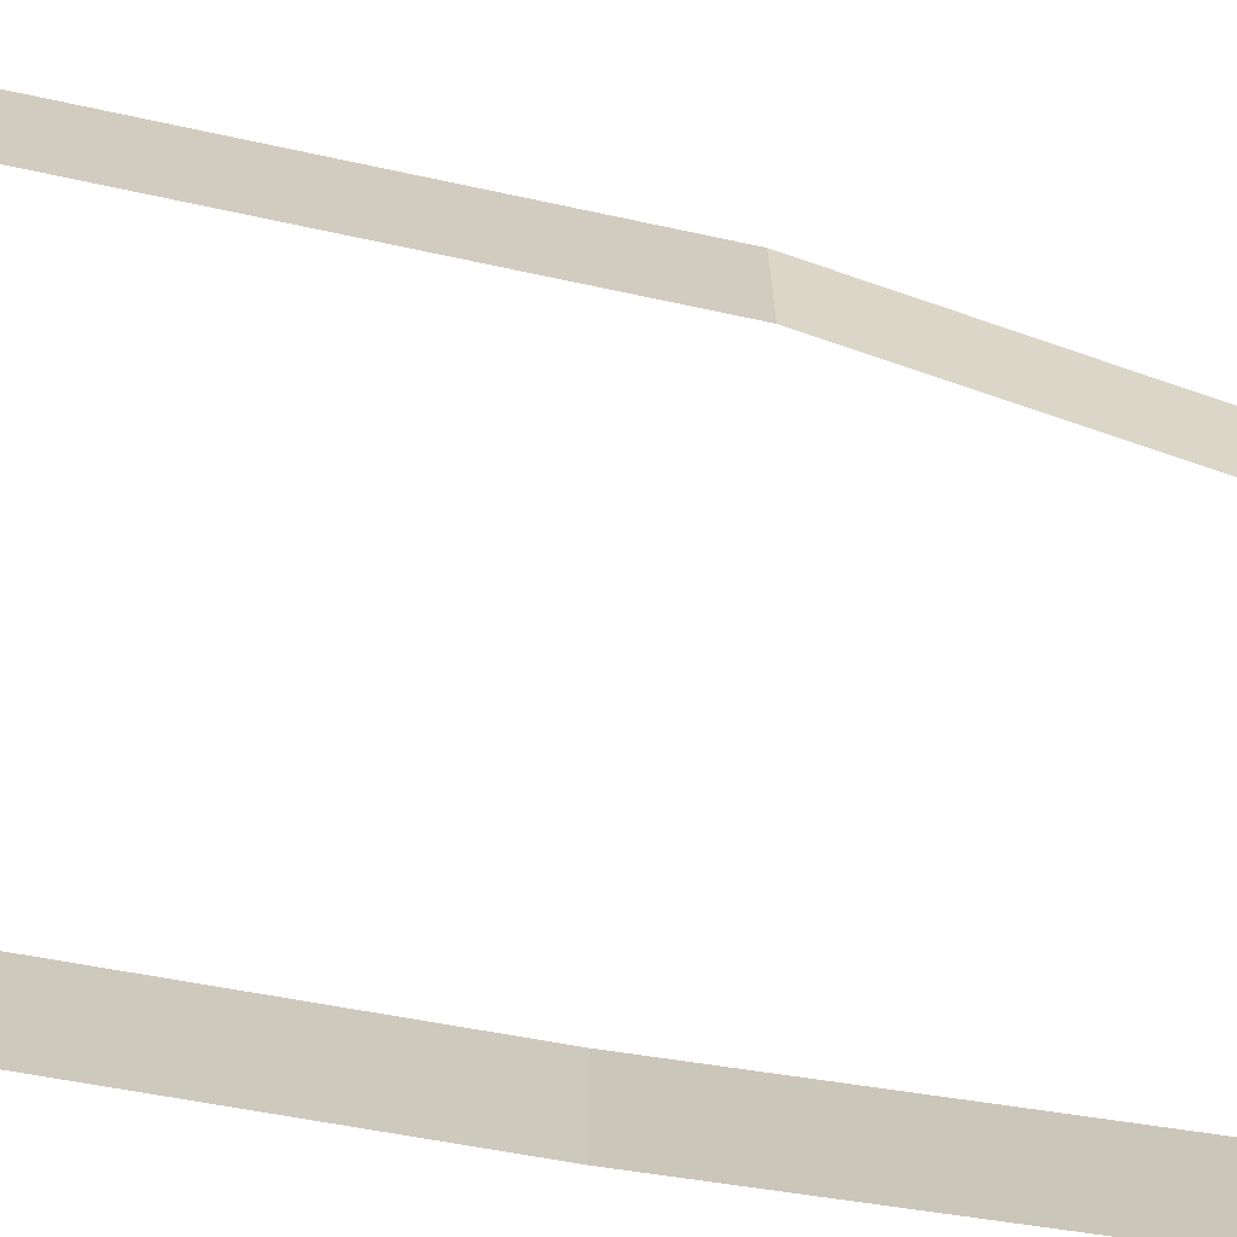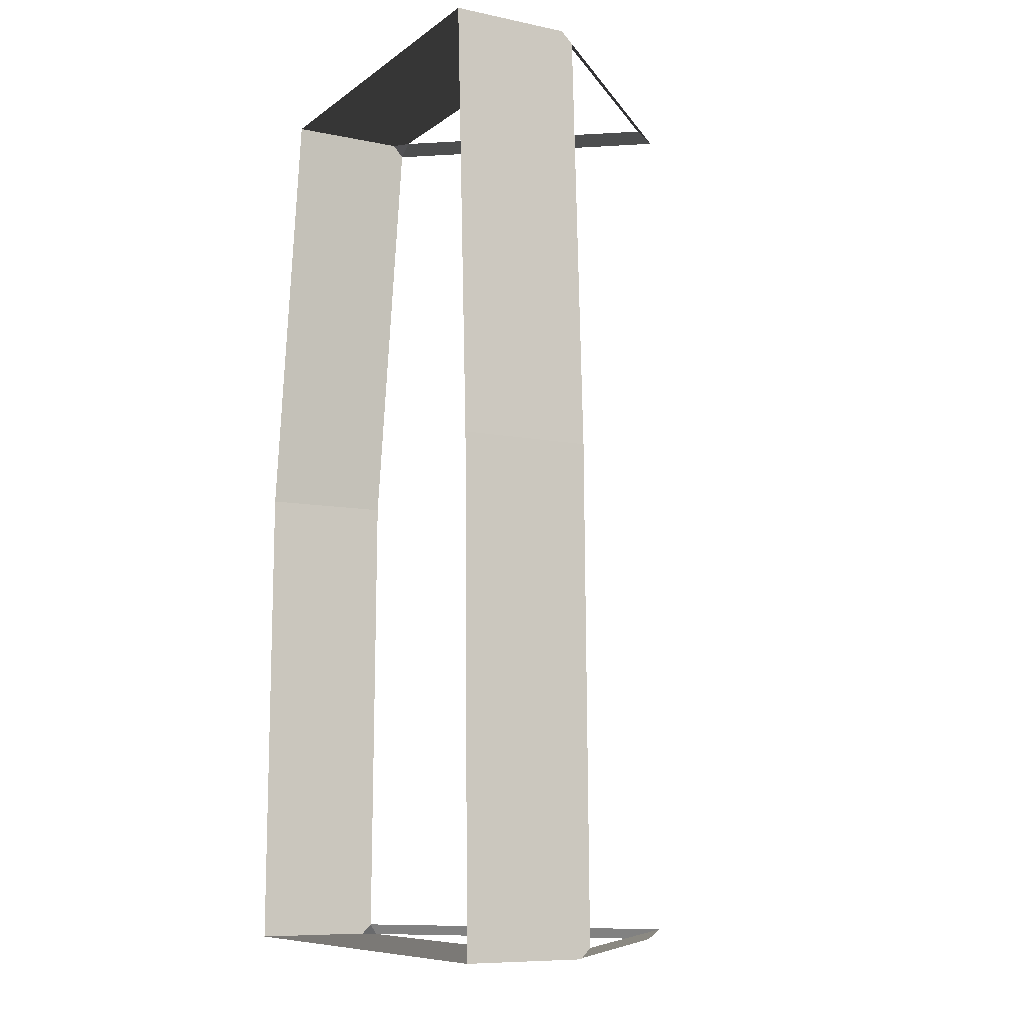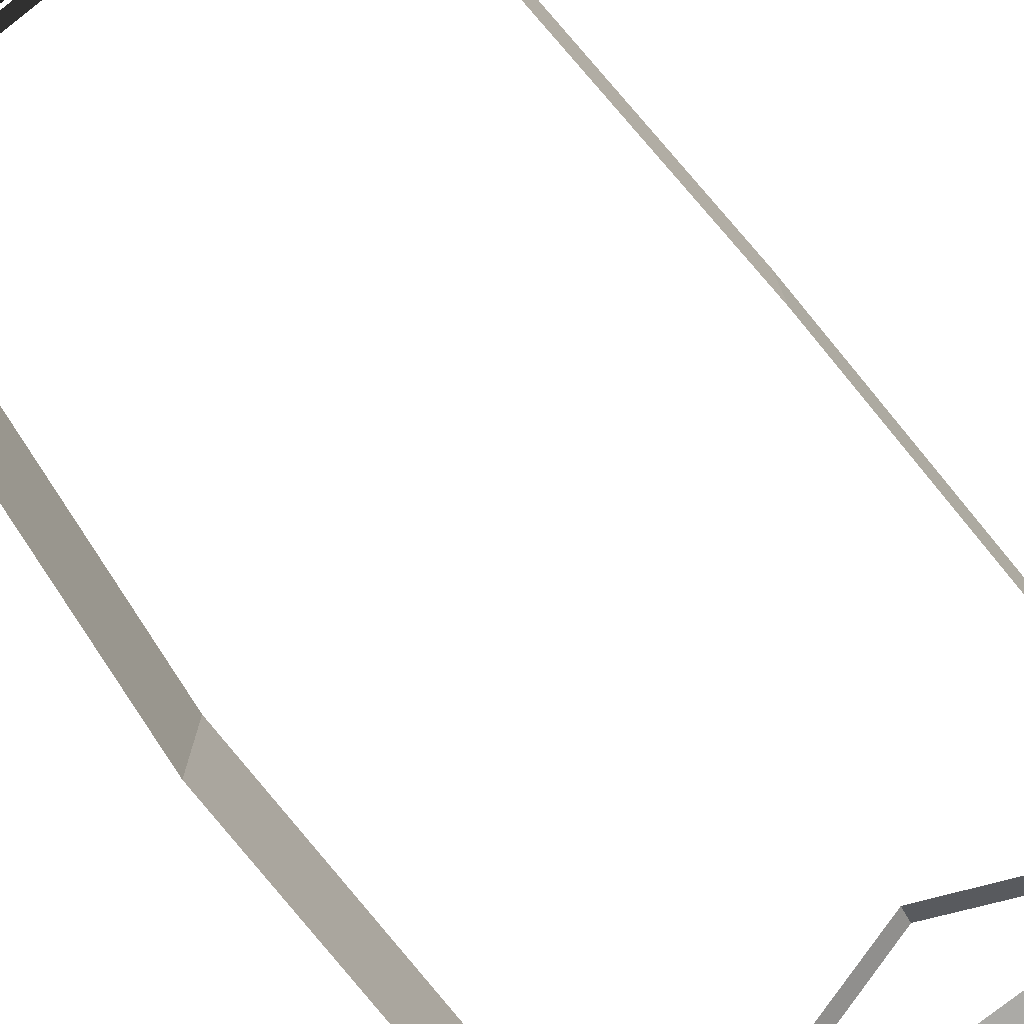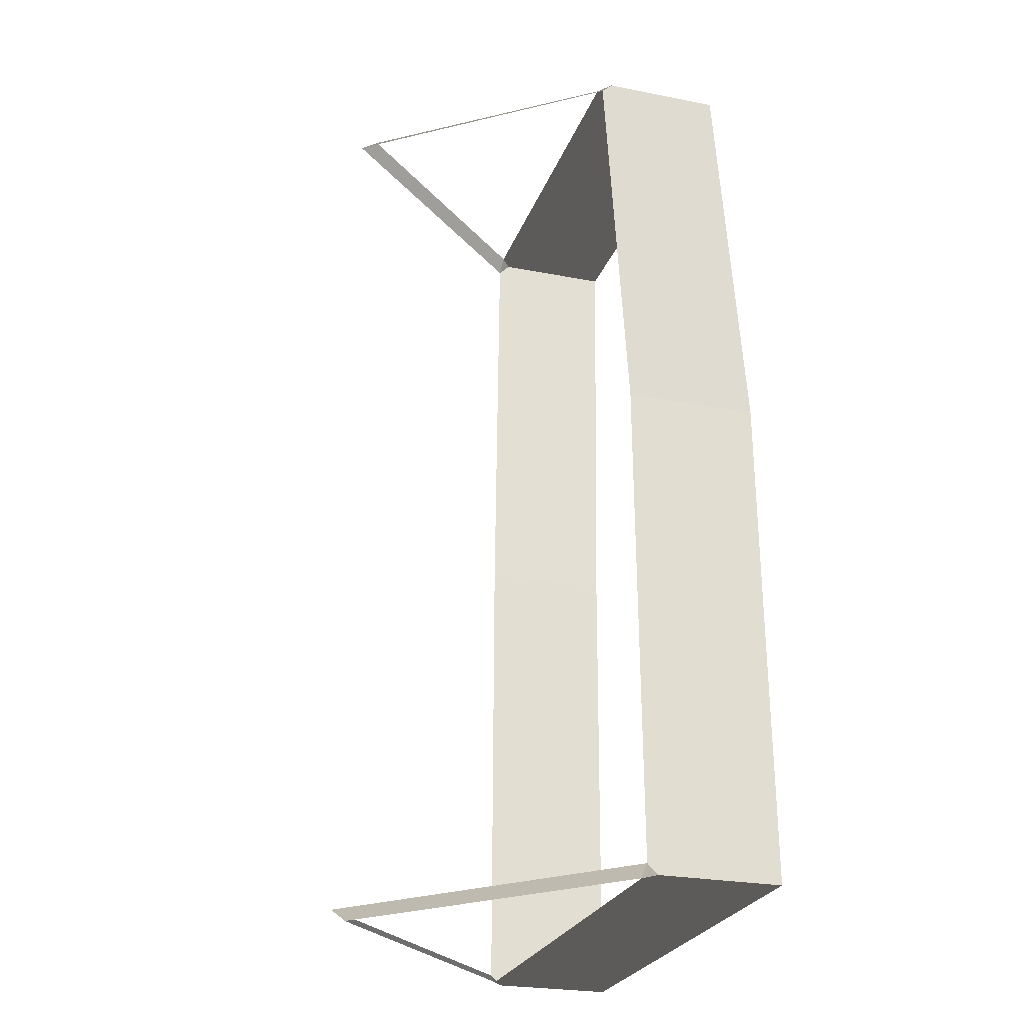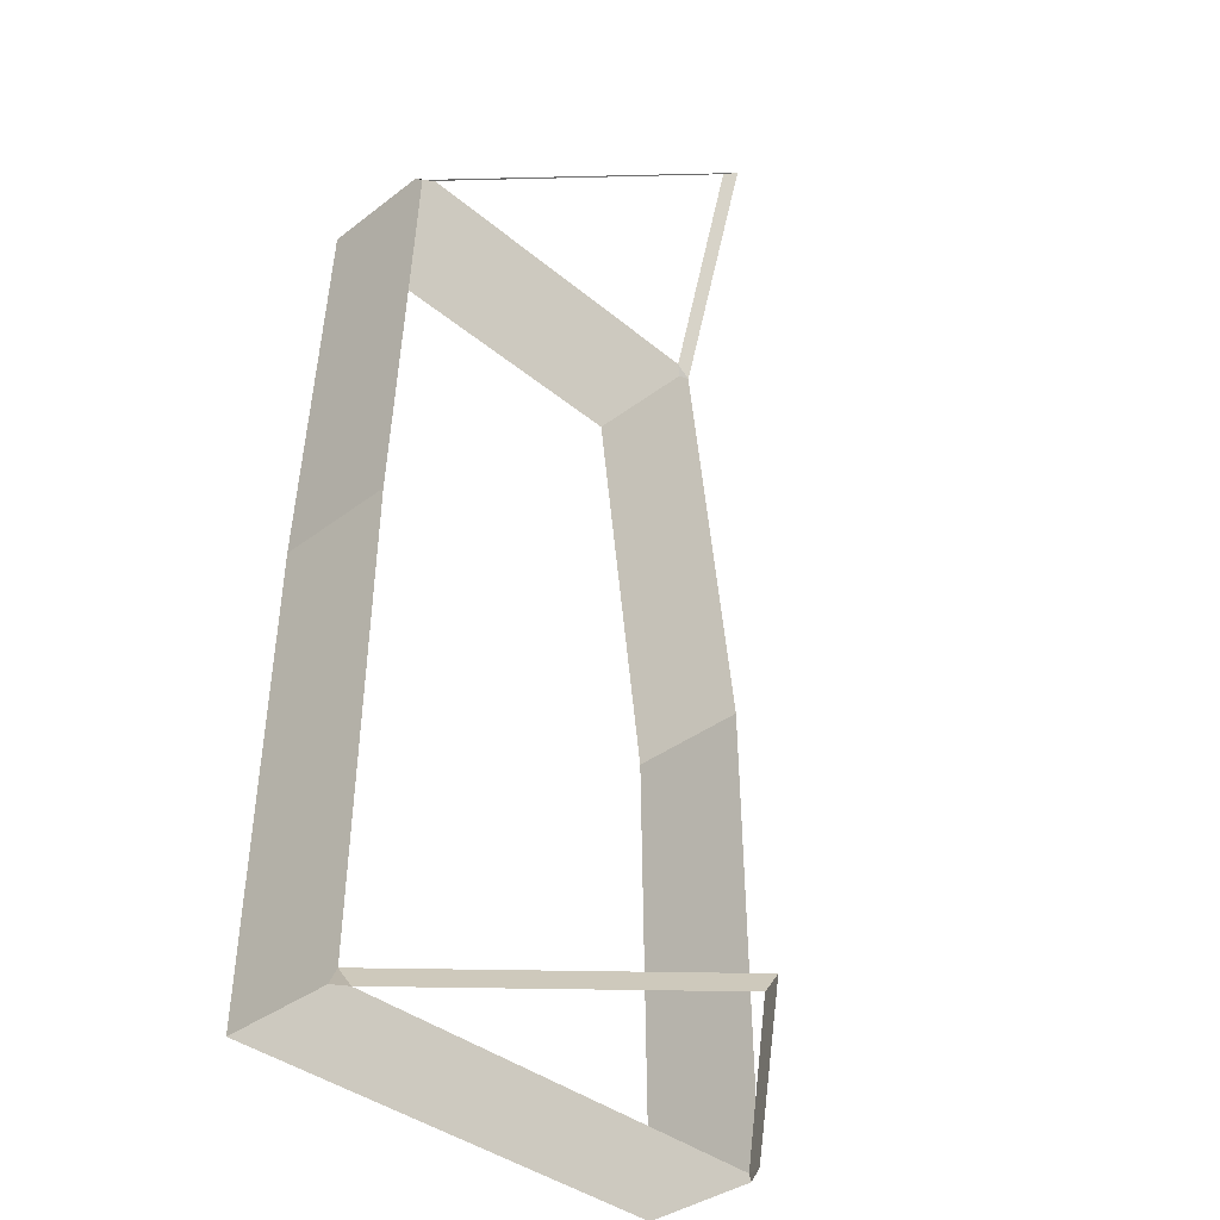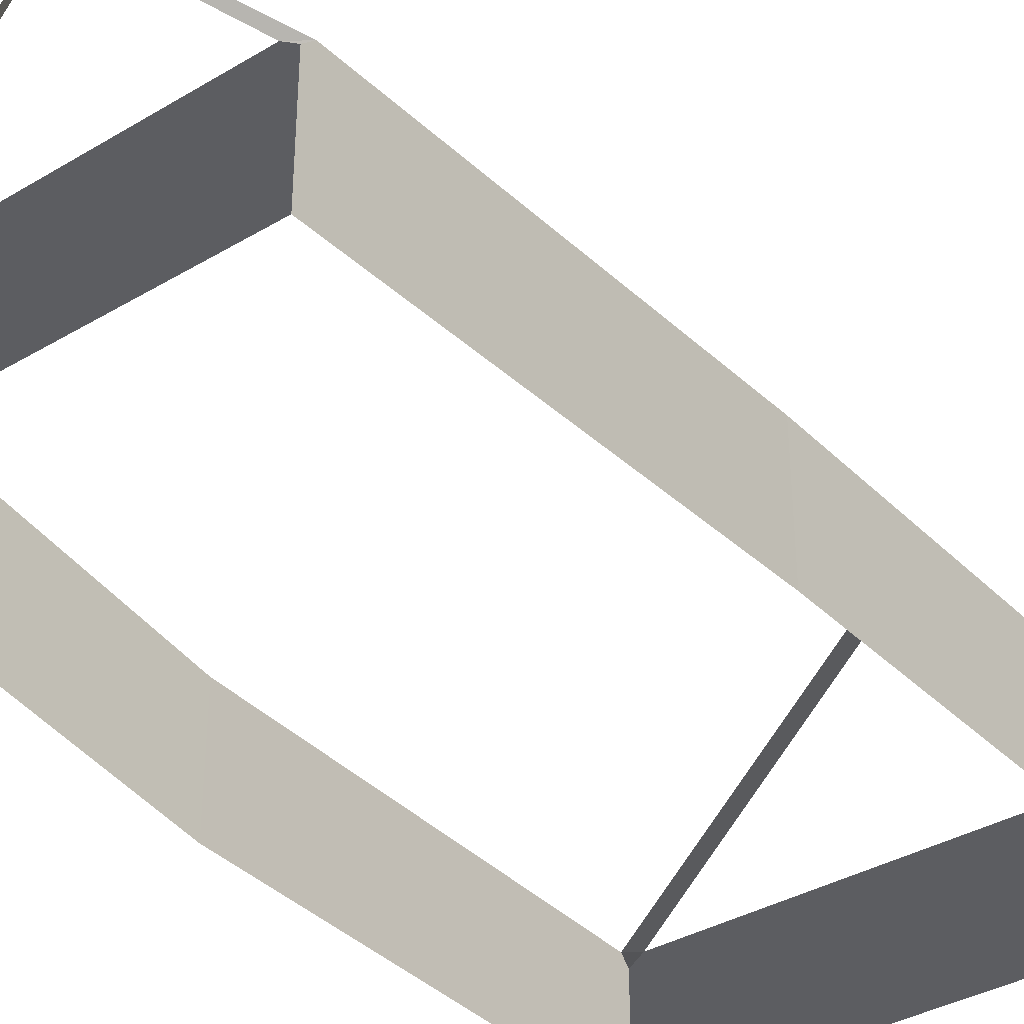
<metadata>
{"format":"obj","ext":"obj","renderer":"f3d","projection":"perspective","resolution":1024,"background":"white","views":[{"elev":-68.4,"azim":78.7,"up":"+Z"},{"elev":-9.0,"azim":-119.2,"up":"+Y"},{"elev":-75.7,"azim":-141.2,"up":"+Z"},{"elev":-25.6,"azim":72.7,"up":"+Y"},{"elev":-38.2,"azim":-46.3,"up":"+Y"},{"elev":-36.5,"azim":-142.3,"up":"+Z"}]}
</metadata>
<code>
v -3.333 -9.568 2.268
v -3.335 -9.747 2.088
v -3.335 -9.747 -0.06557
v -3.214 -0.9623 -0.06557
v -3.214 -0.9623 2.268
v 5.184 -0.9623 -0.06557
v 5.305 -9.747 -0.06557
v 5.305 -9.747 2.088
v 5.302 -9.568 2.268
v 5.184 -0.9623 2.268
v -2.879 6.726 2.062
v -2.879 6.726 -0.06557
v 4.126 6.726 -0.06557
v 4.126 6.726 2.062
v -2.603 6.726 2.268
v 3.865 6.726 2.268
v 4.126 6.726 -0.06557
v 5.184 -0.9623 -0.06557
v 5.184 -0.9623 2.268
v 4.154 6.521 2.268
v 4.126 6.726 2.062
v -3.08 -9.747 2.268
v -3.335 -9.747 2.088
v -3.333 -9.568 2.268
v 5.302 -9.568 2.268
v 5.305 -9.747 2.088
v 5.043 -9.747 2.268
v -3.08 -9.747 2.268
v -3.333 -9.568 2.268
v 0.8659 -9.568 6.43
v 0.8694 -9.747 6.181
v 0.8694 -9.747 6.181
v 0.8659 -9.568 6.43
v 5.302 -9.568 2.268
v 5.043 -9.747 2.268
v 5.305 -9.747 2.088
v 5.305 -9.747 -0.06557
v -3.335 -9.747 -0.06557
v -3.335 -9.747 2.088
v 5.043 -9.747 2.268
v -3.08 -9.747 2.268
v -2.888 6.52 2.268
v -2.879 6.726 2.062
v -2.603 6.726 2.268
v 3.865 6.726 2.268
v 4.126 6.726 2.062
v 4.154 6.521 2.268
v 0.8506 6.726 6.11
v 0.8614 6.52 6.43
v -2.888 6.52 2.268
v -2.603 6.726 2.268
v 3.865 6.726 2.268
v 4.154 6.521 2.268
v 0.8614 6.52 6.43
v 0.8506 6.726 6.11
v -2.888 6.52 2.268
v -3.214 -0.9623 2.268
v -3.214 -0.9623 -0.06557
v -2.879 6.726 -0.06557
v -2.879 6.726 2.062
g Building_t7.006_35243_480
f 1 3 2
f 3 1 4
f 4 1 5
f 6 8 7
f 8 6 9
f 9 6 10
f 11 13 12
f 13 11 14
f 14 11 15
f 14 15 16
f 17 19 18
f 19 17 20
f 20 17 21
f 22 24 23
f 25 27 26
f 28 30 29
f 28 31 30
f 32 34 33
f 32 35 34
f 36 38 37
f 38 36 39
f 39 36 40
f 39 40 41
f 42 44 43
f 45 47 46
f 48 50 49
f 48 51 50
f 52 54 53
f 52 55 54
f 56 58 57
f 58 56 59
f 59 56 60

</code>
